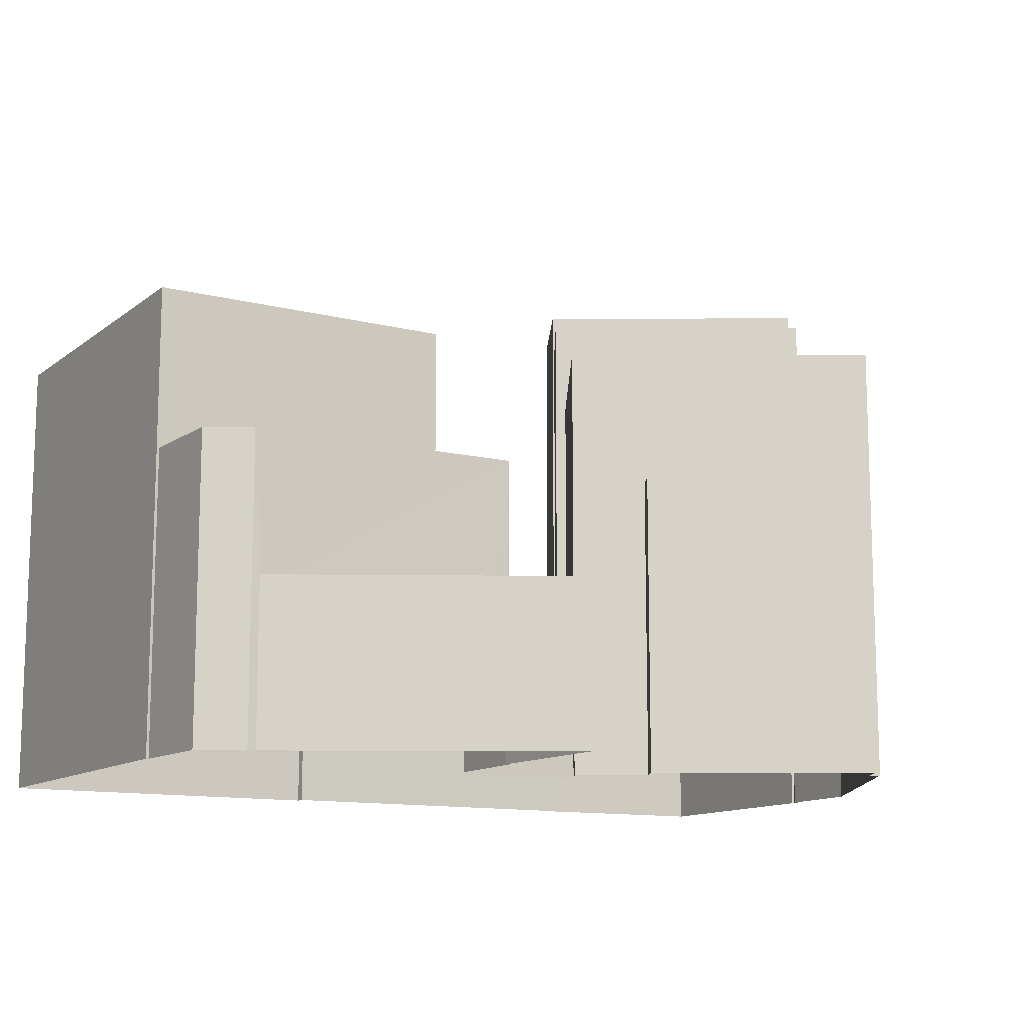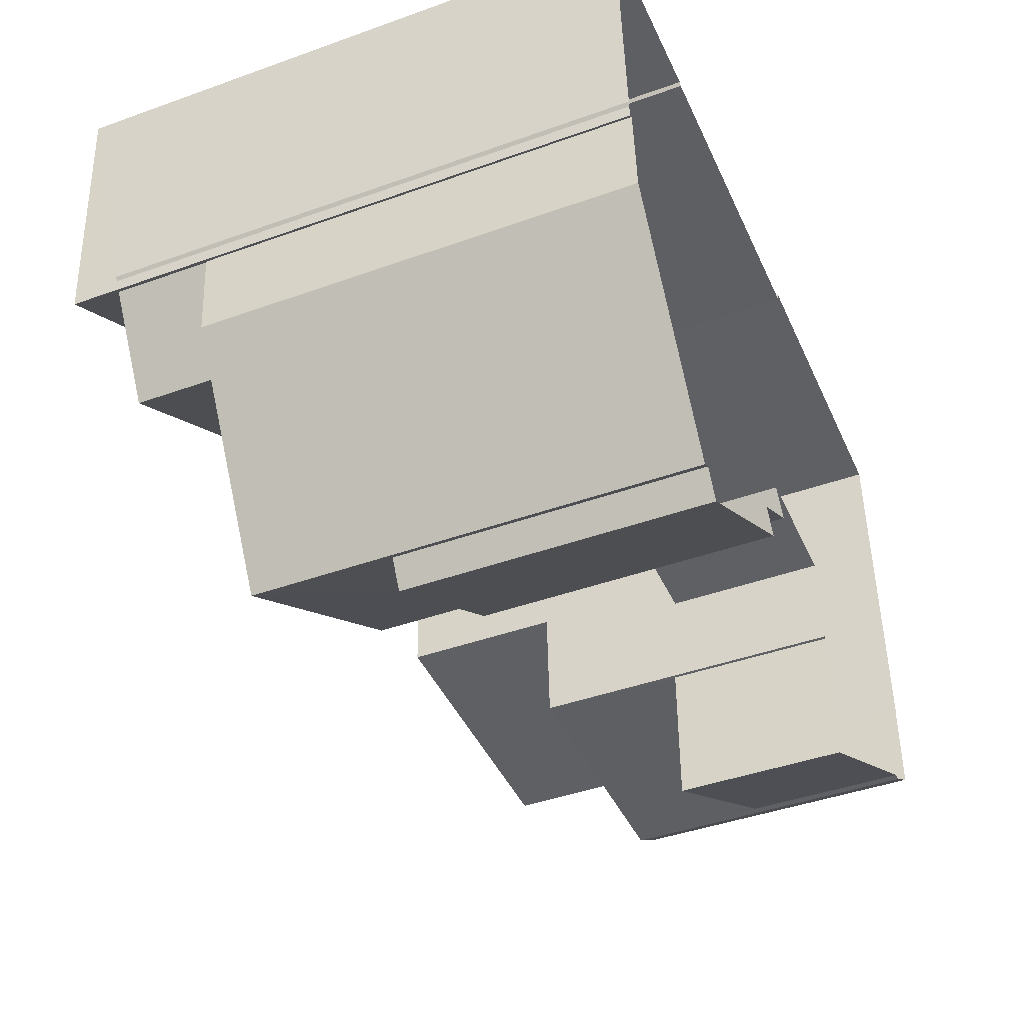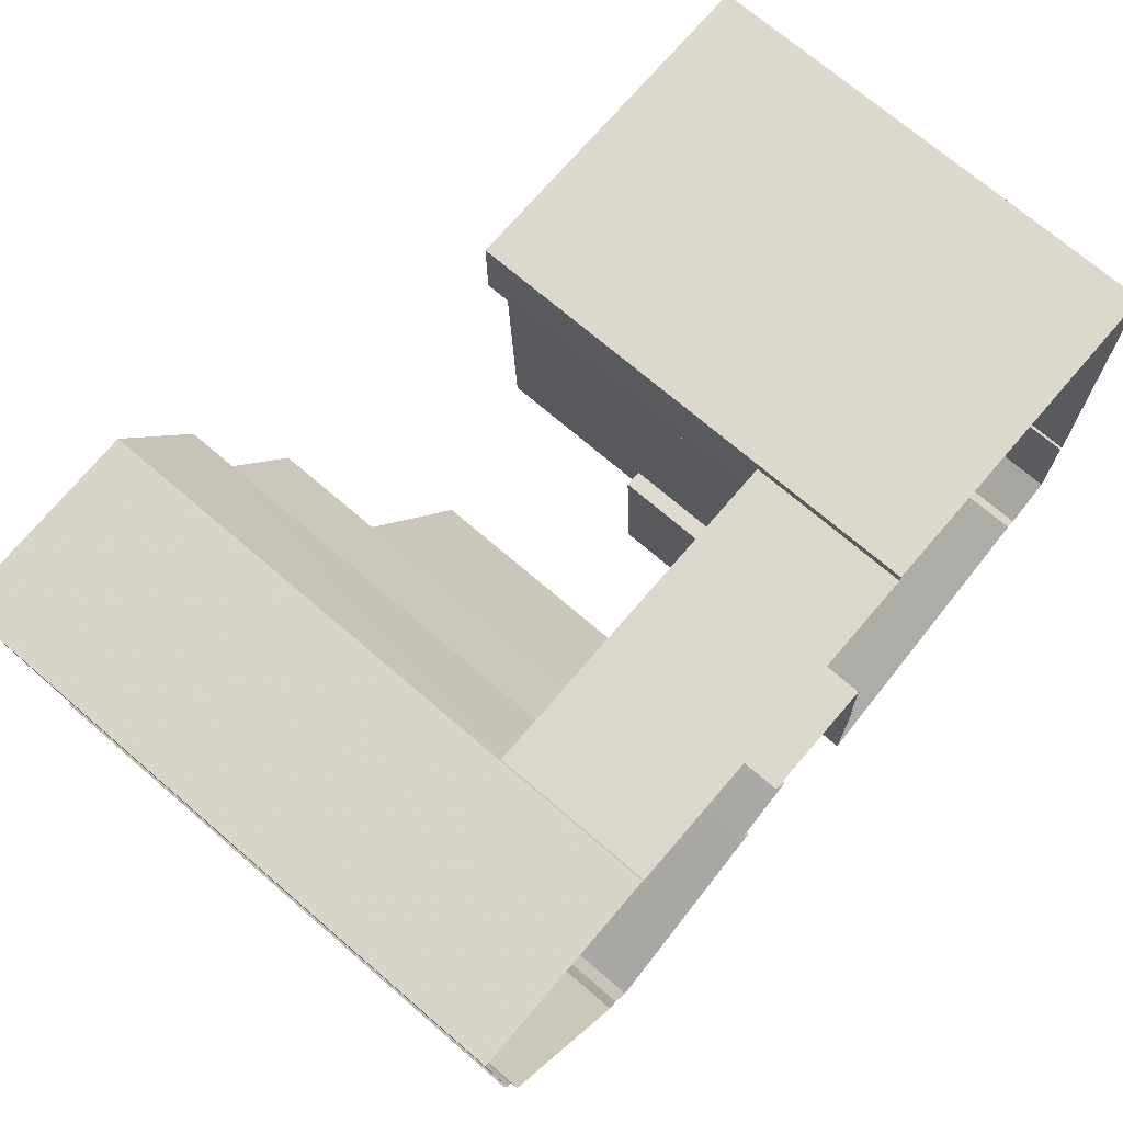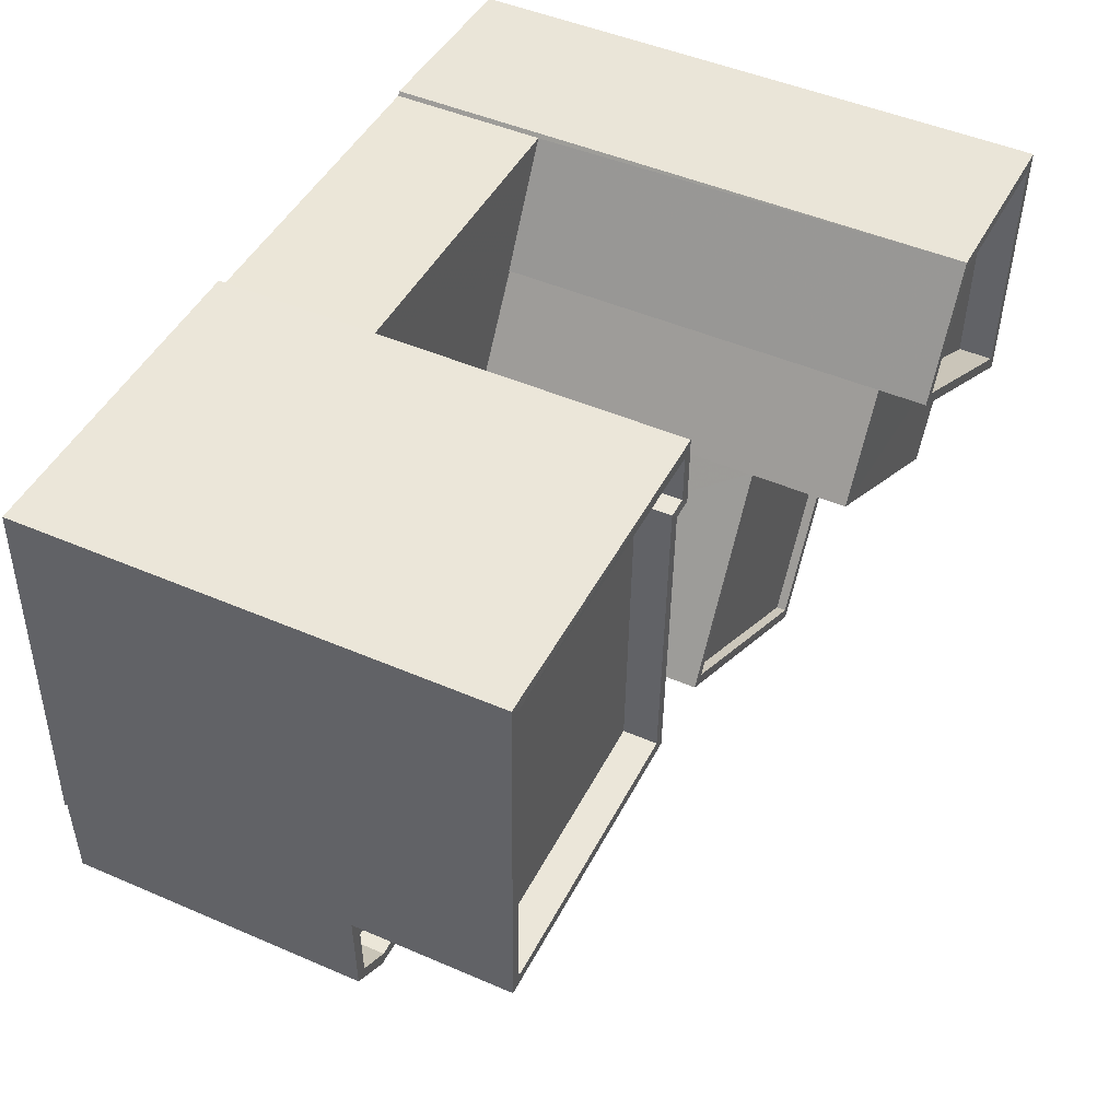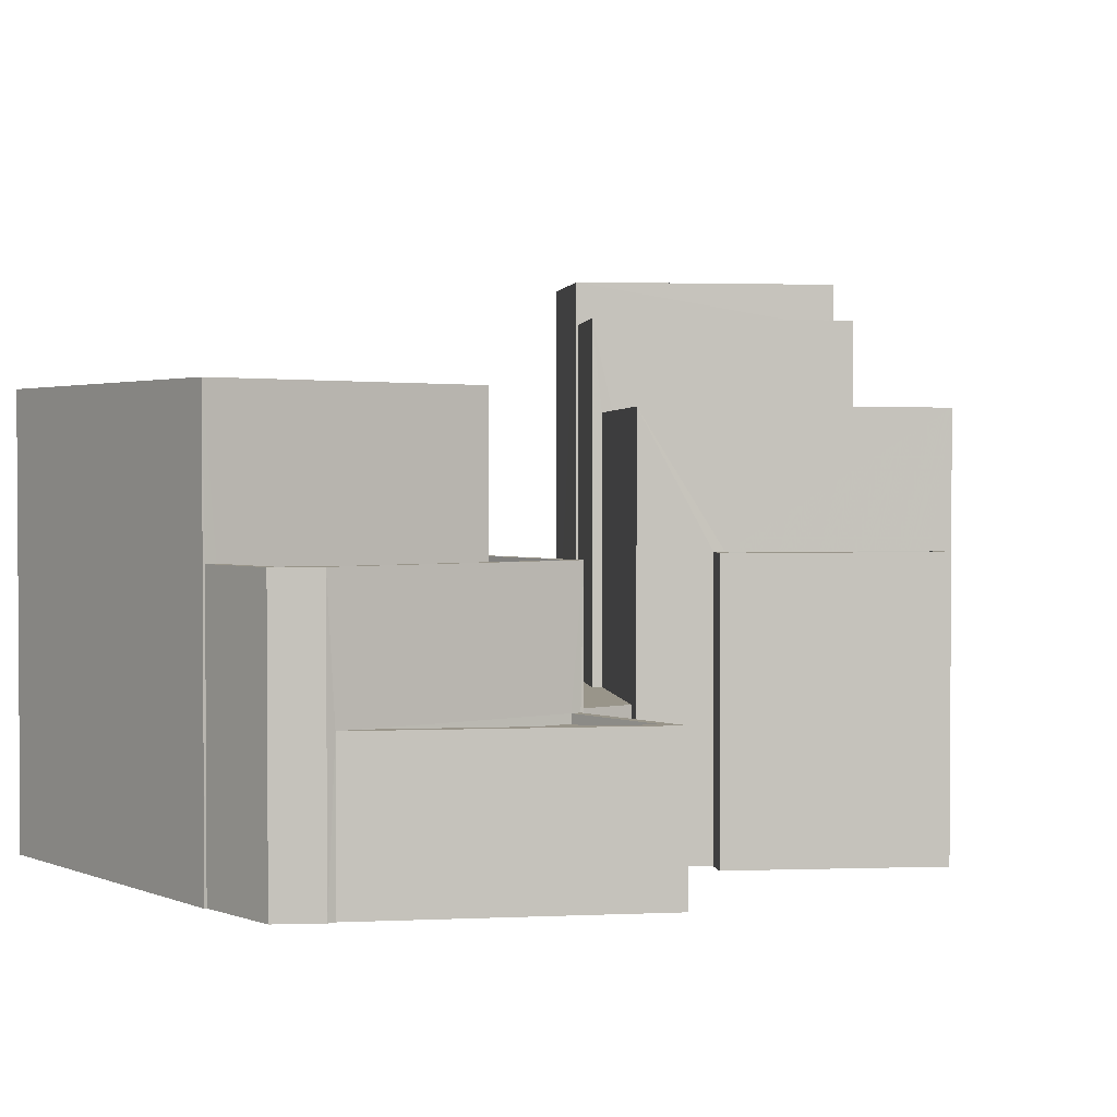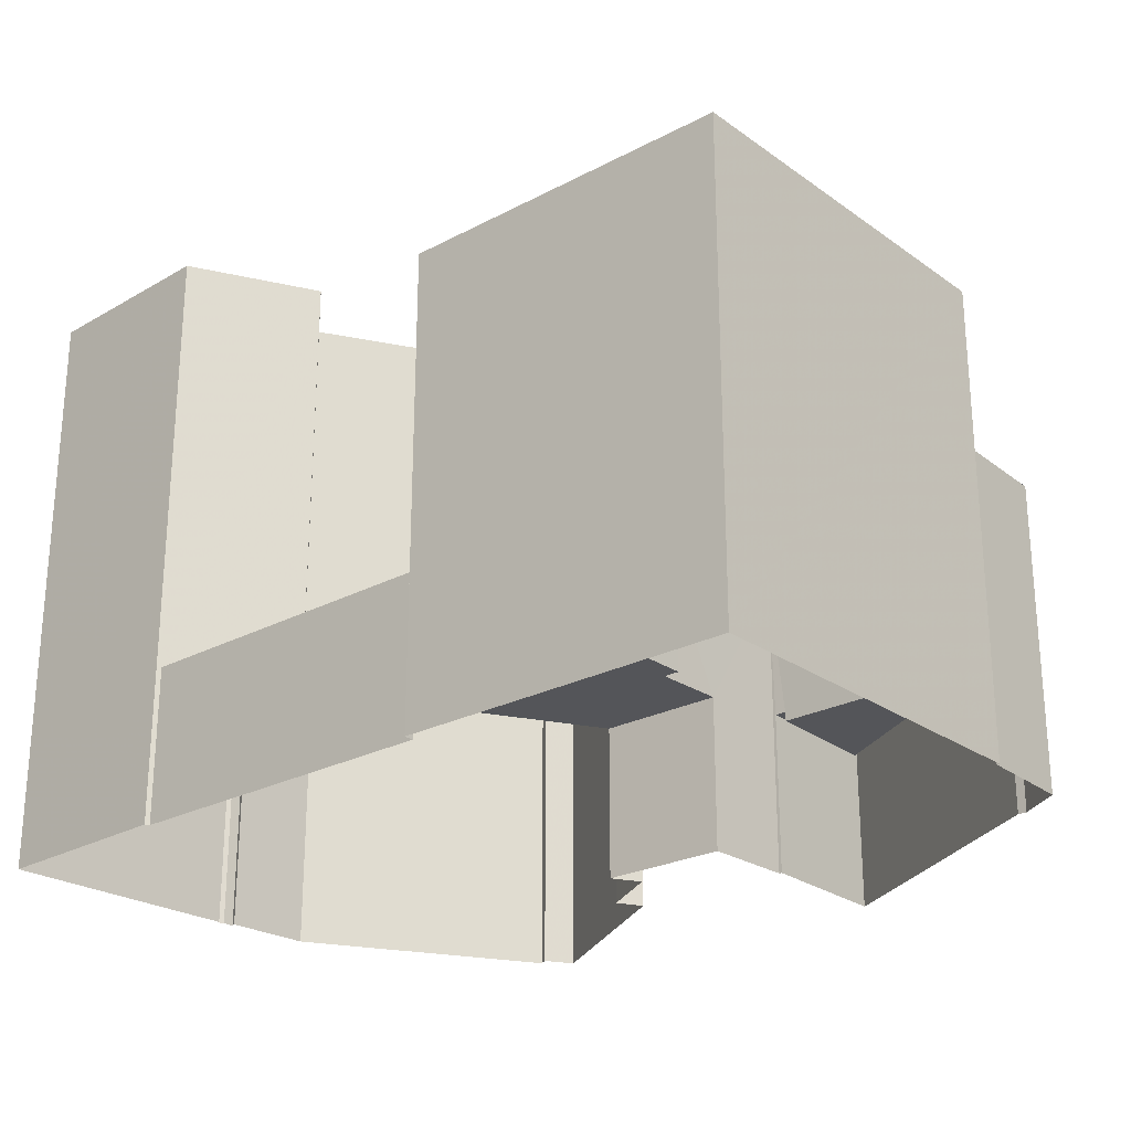
<metadata>
{"format":"obj","ext":"obj","renderer":"f3d","projection":"perspective","resolution":1024,"background":"white","views":[{"elev":-12.0,"azim":-31.9,"up":"+Z"},{"elev":-43.2,"azim":113.0,"up":"+Y"},{"elev":71.4,"azim":130.7,"up":"+Y"},{"elev":47.3,"azim":-63.9,"up":"+Y"},{"elev":2.0,"azim":-38.8,"up":"+Z"},{"elev":-24.7,"azim":-140.4,"up":"+Z"}]}
</metadata>
<code>
v -8.867e+04 -9.952e+04 4.878
v -8.867e+04 -9.952e+04 4.878
v -8.868e+04 -9.952e+04 4.878
v -8.867e+04 -9.952e+04 4.878
v -8.867e+04 -9.952e+04 4.878
v -8.869e+04 -9.952e+04 4.878
v -8.869e+04 -9.952e+04 4.878
v -8.869e+04 -9.952e+04 4.878
v -8.868e+04 -9.952e+04 4.878
v -8.868e+04 -9.952e+04 4.878
v -8.868e+04 -9.952e+04 4.878
v -8.868e+04 -9.952e+04 4.878
v -8.868e+04 -9.952e+04 4.878
v -8.867e+04 -9.951e+04 4.878
v -8.867e+04 -9.951e+04 4.878
v -8.867e+04 -9.951e+04 4.878
v -8.867e+04 -9.951e+04 4.878
v -8.867e+04 -9.951e+04 4.878
v -8.867e+04 -9.951e+04 4.878
v -8.867e+04 -9.951e+04 4.878
v -8.867e+04 -9.951e+04 4.878
v -8.869e+04 -9.952e+04 4.878
v -8.869e+04 -9.951e+04 4.878
v -8.869e+04 -9.952e+04 4.878
v -8.868e+04 -9.952e+04 4.878
v -8.868e+04 -9.952e+04 4.878
v -8.868e+04 -9.951e+04 4.878
v -8.868e+04 -9.951e+04 4.878
v -8.868e+04 -9.952e+04 12.87
v -8.868e+04 -9.952e+04 12.87
v -8.868e+04 -9.952e+04 12.87
v -8.868e+04 -9.952e+04 12.87
v -8.867e+04 -9.952e+04 12.87
v -8.867e+04 -9.952e+04 12.87
v -8.867e+04 -9.952e+04 12.87
v -8.867e+04 -9.952e+04 12.87
v -8.867e+04 -9.951e+04 19.14
v -8.867e+04 -9.951e+04 19.14
v -8.867e+04 -9.952e+04 19.14
v -8.867e+04 -9.951e+04 19.14
v -8.869e+04 -9.952e+04 12.79
v -8.869e+04 -9.952e+04 12.79
v -8.869e+04 -9.952e+04 12.79
v -8.869e+04 -9.952e+04 12.79
v -8.869e+04 -9.952e+04 12.79
v -8.868e+04 -9.952e+04 12.79
v -8.868e+04 -9.952e+04 12.79
v -8.868e+04 -9.952e+04 12.79
v -8.868e+04 -9.952e+04 12.79
v -8.868e+04 -9.952e+04 12.79
v -8.868e+04 -9.952e+04 12.79
v -8.869e+04 -9.952e+04 12.79
v -8.868e+04 -9.952e+04 8.932
v -8.868e+04 -9.952e+04 8.932
v -8.868e+04 -9.952e+04 8.932
v -8.867e+04 -9.951e+04 8.932
v -8.867e+04 -9.951e+04 8.932
v -8.868e+04 -9.951e+04 8.932
v -8.868e+04 -9.952e+04 8.932
v -8.867e+04 -9.951e+04 8.932
v -8.867e+04 -9.951e+04 8.932
v -8.868e+04 -9.951e+04 8.932
v -8.867e+04 -9.951e+04 8.932
v -8.868e+04 -9.951e+04 8.932
v -8.869e+04 -9.952e+04 11.99
v -8.869e+04 -9.952e+04 11.99
v -8.869e+04 -9.952e+04 11.99
v -8.868e+04 -9.952e+04 11.99
v -8.868e+04 -9.952e+04 11.99
v -8.868e+04 -9.952e+04 11.99
v -8.868e+04 -9.952e+04 11.99
v -8.867e+04 -9.951e+04 16.54
v -8.867e+04 -9.951e+04 16.54
v -8.868e+04 -9.952e+04 16.54
v -8.867e+04 -9.951e+04 16.54
v -8.867e+04 -9.951e+04 16.54
v -8.867e+04 -9.951e+04 16.54
v -8.868e+04 -9.952e+04 16.54
v -8.867e+04 -9.952e+04 16.54
v -8.867e+04 -9.952e+04 16.54
v -8.867e+04 -9.952e+04 16.54
v -8.867e+04 -9.952e+04 16.54
v -8.867e+04 -9.951e+04 20.38
v -8.867e+04 -9.951e+04 20.38
v -8.867e+04 -9.951e+04 20.38
v -8.867e+04 -9.951e+04 20.38
v -8.867e+04 -9.951e+04 20.38
v -8.867e+04 -9.951e+04 20.38
v -8.867e+04 -9.951e+04 20.38
v -8.867e+04 -9.951e+04 20.38
v -8.867e+04 -9.951e+04 19.48
v -8.867e+04 -9.951e+04 19.48
v -8.867e+04 -9.951e+04 19.48
v -8.867e+04 -9.951e+04 19.48
v -8.867e+04 -9.951e+04 19.14
v -8.867e+04 -9.951e+04 19.14
v -8.867e+04 -9.951e+04 19.14
v -8.869e+04 -9.952e+04 17.05
v -8.869e+04 -9.951e+04 17.05
v -8.869e+04 -9.952e+04 17.05
v -8.868e+04 -9.952e+04 17.05
v -8.869e+04 -9.951e+04 17.05
v -8.868e+04 -9.951e+04 17.05
v -8.868e+04 -9.951e+04 17.05
v -8.868e+04 -9.951e+04 17.05
v -8.868e+04 -9.951e+04 17.05
v -8.868e+04 -9.952e+04 17.05
v -8.868e+04 -9.951e+04 17.05
v -8.868e+04 -9.951e+04 17.05
v -8.867e+04 -9.951e+04 16.29
v -8.868e+04 -9.952e+04 16.29
v -8.867e+04 -9.952e+04 16.29
v -8.867e+04 -9.951e+04 16.29
v -8.867e+04 -9.952e+04 16.29
v -8.867e+04 -9.952e+04 16.29
v -8.868e+04 -9.952e+04 8.887
v -8.869e+04 -9.952e+04 8.887
v -8.868e+04 -9.952e+04 8.888
v -8.868e+04 -9.952e+04 9.137
v -8.868e+04 -9.952e+04 9.138
v -8.868e+04 -9.952e+04 9.137
v -8.868e+04 -9.952e+04 9.138
v -8.869e+04 -9.952e+04 9.137
v -8.869e+04 -9.952e+04 9.137
v -8.867e+04 -9.952e+04 12.62
v -8.868e+04 -9.952e+04 12.62
v -8.867e+04 -9.952e+04 12.62
v -8.868e+04 -9.952e+04 12.62
v -8.869e+04 -9.952e+04 16.15
v -8.868e+04 -9.952e+04 16.15
v -8.868e+04 -9.951e+04 16.15
v -8.869e+04 -9.951e+04 16.15
v -8.868e+04 -9.951e+04 16.15
v -8.868e+04 -9.951e+04 16.15
f 1 2 3
f 4 1 5
f 6 7 8
f 9 6 10
f 11 10 12
f 5 13 14
f 15 14 16
f 17 18 16
f 19 20 17
f 19 21 20
f 22 23 24
f 6 8 24
f 25 13 26
f 26 1 3
f 27 23 28
f 12 27 13
f 13 27 19
f 26 5 1
f 10 6 12
f 14 13 19
f 26 13 5
f 16 14 17
f 14 19 17
f 27 24 23
f 6 24 12
f 12 24 27
f 29 30 31
f 30 32 31
f 33 34 35
f 34 32 36
f 31 32 34
f 35 34 36
f 37 38 39
f 37 40 38
f 41 42 43
f 41 44 42
f 43 42 45
f 46 47 48
f 49 44 50
f 47 51 48
f 46 48 50
f 52 44 49
f 42 44 52
f 48 49 50
f 53 54 55
f 55 56 57
f 53 58 59
f 60 61 62
f 63 60 57
f 53 64 58
f 60 62 64
f 57 53 55
f 60 64 57
f 57 64 53
f 65 66 67
f 67 68 69
f 69 68 70
f 69 70 71
f 65 67 69
f 72 73 74
f 75 76 77
f 73 78 74
f 75 77 79
f 74 78 80
f 77 81 79
f 79 82 80
f 81 82 79
f 82 74 80
f 83 84 85
f 86 83 85
f 84 83 87
f 87 88 89
f 85 89 86
f 88 87 83
f 89 90 86
f 88 90 89
f 91 92 93
f 94 91 93
f 95 96 97
f 98 99 100
f 101 98 100
f 98 102 99
f 103 104 105
f 103 105 106
f 101 106 107
f 105 104 108
f 106 105 109
f 101 107 98
f 109 107 106
f 110 111 112
f 113 112 114
f 112 115 114
f 111 115 112
f 116 117 118
f 119 120 121
f 121 120 122
f 123 124 122
f 120 123 122
f 125 126 127
f 125 128 126
f 129 130 131
f 129 131 132
f 131 133 132
f 131 134 133
f 102 108 104
f 99 102 104
f 102 129 132
f 102 98 129
f 105 134 131
f 109 105 131
f 17 97 18
f 17 95 97
f 26 3 32
f 30 26 32
f 54 13 55
f 54 12 13
f 130 109 131
f 130 107 109
f 65 69 45
f 24 43 22
f 69 101 45
f 22 43 100
f 45 101 100
f 43 45 100
f 51 70 48
f 51 71 70
f 104 28 23
f 99 104 23
f 90 93 92
f 90 88 93
f 83 94 93
f 88 83 93
f 6 124 7
f 44 7 124
f 44 123 50
f 11 121 10
f 50 121 11
f 119 117 116
f 123 117 119
f 44 124 123
f 119 121 50
f 50 123 119
f 45 42 66
f 65 45 66
f 16 18 97
f 96 16 97
f 36 3 2
f 36 32 3
f 52 49 68
f 67 52 68
f 75 79 5
f 14 75 5
f 98 107 130
f 129 98 130
f 116 118 120
f 119 116 120
f 43 8 41
f 43 24 8
f 128 31 126
f 128 29 31
f 73 55 78
f 78 55 25
f 73 56 55
f 25 55 13
f 15 75 14
f 40 60 63
f 40 87 60
f 84 75 15
f 87 37 84
f 75 37 76
f 87 40 37
f 84 37 75
f 74 115 111
f 74 82 115
f 110 74 111
f 110 72 74
f 100 23 22
f 100 99 23
f 77 114 81
f 77 113 114
f 83 91 94
f 83 86 91
f 6 9 122
f 124 6 122
f 42 67 66
f 42 52 67
f 62 61 19
f 27 62 19
f 59 58 47
f 71 51 69
f 69 51 101
f 58 106 47
f 106 101 47
f 47 101 51
f 59 47 46
f 53 59 46
f 57 38 40
f 63 57 40
f 39 72 112
f 112 72 110
f 56 73 57
f 38 72 39
f 73 38 57
f 38 73 72
f 133 102 132
f 133 108 102
f 79 4 5
f 79 80 4
f 81 114 115
f 82 81 115
f 26 30 25
f 78 25 30
f 80 78 29
f 4 35 1
f 80 35 4
f 29 128 125
f 78 30 29
f 33 29 125
f 33 35 80
f 80 29 33
f 125 127 34
f 33 125 34
f 35 36 2
f 1 35 2
f 64 103 106
f 58 64 106
f 112 77 39
f 39 77 37
f 112 113 77
f 37 77 76
f 7 41 8
f 7 44 41
f 60 87 61
f 19 61 21
f 21 61 89
f 61 87 89
f 49 48 70
f 68 49 70
f 117 120 118
f 117 123 120
f 86 92 91
f 86 90 92
f 15 16 96
f 96 84 15
f 84 95 85
f 20 95 17
f 85 95 20
f 84 96 95
f 34 127 126
f 31 34 126
f 121 122 9
f 10 121 9
f 21 85 20
f 21 89 85
f 103 62 104
f 104 62 28
f 103 64 62
f 28 62 27
f 108 133 134
f 105 108 134
f 53 46 54
f 12 54 11
f 11 54 50
f 54 46 50

</code>
